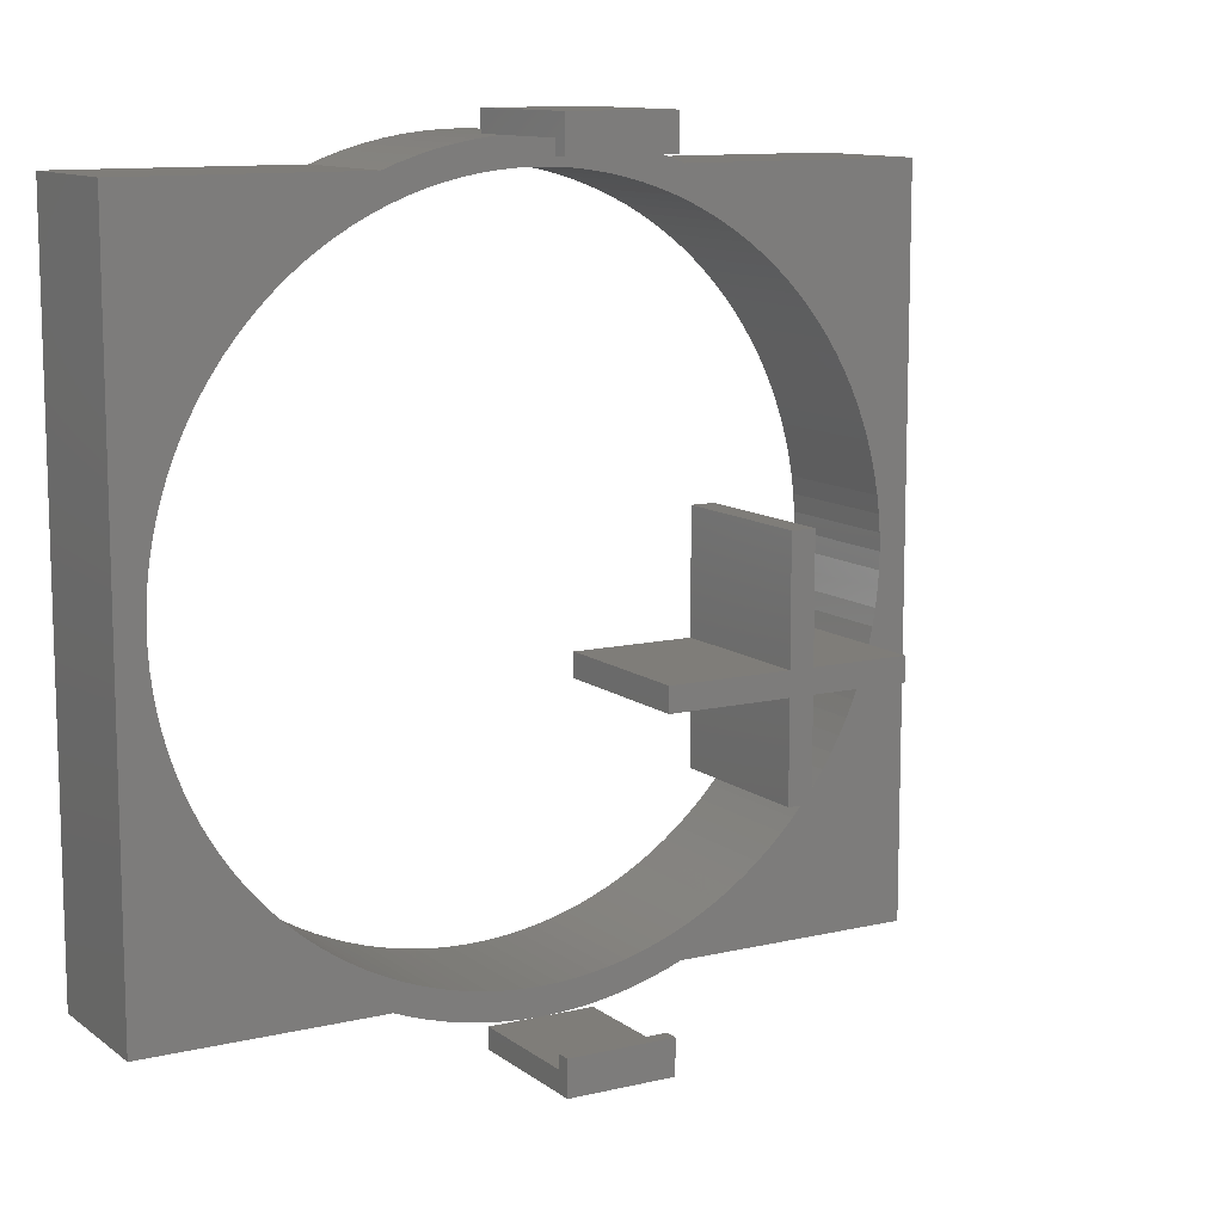
<metadata>
{"format":"stl","ext":"stl","renderer":"f3d","projection":"perspective","resolution":1024,"background":"white","views":[{"elev":11.1,"azim":-30.3,"up":"+Y"}]}
</metadata>
<code>
# stl→obj: 472 verts, 932 faces
v 0 54.8 0
v -2.689 54.73 20
v 0 54.8 20
v -2.689 54.73 0
v 8.041 -54.21 0
v 10.69 -53.75 20
v 8.041 -54.21 20
v 10.69 -53.75 0
v 18.46 -51.6 0
v 20.53 -50.8 20
v 18.46 -51.6 20
v 20.53 -50.8 0
v 20.53 50.8 0
v 18.46 51.6 20
v 20.53 50.8 20
v 18.46 51.6 0
v 0 -54.8 0
v 2.689 -54.73 20
v 0 -54.8 20
v 2.689 -54.73 0
v -5.371 -54.54 0
v -2.689 -54.73 20
v -5.371 -54.54 20
v -2.689 -54.73 0
v 5.371 -54.54 20
v 5.371 -54.54 0
v -10.69 53.75 0
v -13.32 53.16 20
v -10.69 53.75 20
v -13.32 53.16 0
v -5.371 54.54 20
v -5.371 54.54 0
v -10.69 -53.75 0
v -8.041 -54.21 20
v -10.69 -53.75 20
v -8.041 -54.21 0
v -15.91 52.44 20
v -15.91 52.44 0
v 13.32 53.16 0
v 10.69 53.75 20
v 13.32 53.16 20
v 10.69 53.75 0
v 13.32 -53.16 0
v 15.91 -52.44 20
v 13.32 -53.16 20
v 15.91 -52.44 0
v -18.46 51.6 0
v -20.53 50.8 20
v -18.46 51.6 20
v -20.53 50.8 0
v 8.041 54.21 0
v 5.371 54.54 20
v 8.041 54.21 20
v 5.371 54.54 0
v -8.041 54.21 0
v -8.041 54.21 20
v -18.46 -51.6 0
v -15.91 -52.44 20
v -18.46 -51.6 20
v -15.91 -52.44 0
v 15.91 52.44 0
v 15.91 52.44 20
v -13.32 -53.16 20
v -13.32 -53.16 0
v 2.689 54.73 20
v 2.689 54.73 0
v -20.53 -50.8 0
v -20.53 -50.8 20
v 54.8 -50.8 0
v 50.8 0 0
v 54.8 50.8 0
v 50.74 -2.493 0
v 50.56 -4.979 0
v 50.25 -7.454 0
v 49.82 -9.911 0
v 49.28 -12.34 0
v 48.61 -14.75 0
v 47.83 -17.11 0
v 46.93 -19.44 0
v 45.92 -21.72 0
v 44.8 -23.95 0
v 43.57 -26.12 0
v 42.24 -28.22 0
v 40.8 -30.26 0
v 39.27 -32.23 0
v 37.64 -34.12 0
v 35.92 -35.92 0
v 34.12 -37.64 0
v 32.23 -39.27 0
v 30.26 -40.8 0
v 28.22 -42.24 0
v 26.12 -43.57 0
v 23.95 -44.8 0
v 21.72 -45.92 0
v 19.44 -46.93 0
v 17.11 -47.83 0
v 14.75 -48.61 0
v 12.34 -49.28 0
v 9.911 -49.82 0
v 7.454 -50.25 0
v 4.979 -50.56 0
v 2.493 -50.74 0
v 0 -50.8 0
v -2.493 -50.74 0
v -4.979 -50.56 0
v -7.454 -50.25 0
v -9.911 -49.82 0
v -12.34 -49.28 0
v -14.75 -48.61 0
v -17.11 -47.83 0
v -19.44 -46.93 0
v -21.72 -45.92 0
v -23.95 -44.8 0
v -26.12 -43.57 0
v -28.22 -42.24 0
v -54.8 -50.8 0
v -30.26 -40.8 0
v -32.23 -39.27 0
v -34.12 -37.64 0
v -50.74 -2.493 0
v -50.8 0 0
v -50.56 -4.979 0
v -50.25 -7.454 0
v -49.82 -9.911 0
v -49.28 -12.34 0
v -48.61 -14.75 0
v -47.83 -17.11 0
v -46.93 -19.44 0
v -45.92 -21.72 0
v -44.8 -23.95 0
v -43.57 -26.12 0
v -42.24 -28.22 0
v -40.8 -30.26 0
v -39.27 -32.23 0
v -37.64 -34.12 0
v -35.92 -35.92 0
v 50.74 2.493 0
v 50.56 4.979 0
v 50.25 7.454 0
v 49.82 9.911 0
v 49.28 12.34 0
v 48.61 14.75 0
v 47.83 17.11 0
v 46.93 19.44 0
v 45.92 21.72 0
v 44.8 23.95 0
v 43.57 26.12 0
v 42.24 28.22 0
v 40.8 30.26 0
v 39.27 32.23 0
v 37.64 34.12 0
v 35.92 35.92 0
v 34.12 37.64 0
v 32.23 39.27 0
v 30.26 40.8 0
v 28.22 42.24 0
v 26.12 43.57 0
v 23.95 44.8 0
v 21.72 45.92 0
v 19.44 46.93 0
v 17.11 47.83 0
v 14.75 48.61 0
v 12.34 49.28 0
v 9.911 49.82 0
v 7.454 50.25 0
v 4.979 50.56 0
v 2.493 50.74 0
v 0 50.8 0
v -2.493 50.74 0
v -4.979 50.56 0
v -7.454 50.25 0
v -9.911 49.82 0
v -12.34 49.28 0
v -14.75 48.61 0
v -17.11 47.83 0
v -19.44 46.93 0
v -21.72 45.92 0
v -23.95 44.8 0
v -26.12 43.57 0
v -28.22 42.24 0
v -54.8 50.8 0
v -30.26 40.8 0
v -32.23 39.27 0
v -34.12 37.64 0
v -35.92 35.92 0
v -50.74 2.493 0
v -37.64 34.12 0
v -39.27 32.23 0
v -40.8 30.26 0
v -42.24 28.22 0
v -43.57 26.12 0
v -44.8 23.95 0
v -45.92 21.72 0
v -46.93 19.44 0
v -47.83 17.11 0
v -48.61 14.75 0
v -49.28 12.34 0
v -49.82 9.911 0
v -50.25 7.454 0
v -50.56 4.979 0
v 54.8 10.47 20
v 54.8 50.8 20
v 54.8 -10.47 20
v 54.8 -50.8 20
v -54.8 50.8 20
v -23.86 50.44 20
v -23.05 50.8 20
v -26.3 49.21 20
v -28.69 47.86 20
v -31 46.4 20
v -33.24 44.82 20
v -35.4 43.13 20
v -37.47 41.35 20
v -39.46 39.46 20
v -41.35 37.47 20
v -43.13 35.4 20
v -44.82 33.24 20
v -46.4 31 20
v -47.86 28.69 20
v -49.21 26.3 20
v -50.44 23.86 20
v -51.55 21.35 20
v -52.54 18.8 20
v -53.4 16.2 20
v -54.13 13.56 20
v -54.73 10.89 20
v -54.8 10.47 20
v 54.73 10.89 20
v 54.13 13.56 20
v 53.4 16.2 20
v 52.54 18.8 20
v 51.55 21.35 20
v 50.44 23.86 20
v 49.21 26.3 20
v 47.86 28.69 20
v 46.4 31 20
v 44.82 33.24 20
v 43.13 35.4 20
v 41.35 37.47 20
v 39.46 39.46 20
v 37.47 41.35 20
v 35.4 43.13 20
v 33.24 44.82 20
v 31 46.4 20
v 28.69 47.86 20
v 26.3 49.21 20
v 23.86 50.44 20
v 23.05 50.8 20
v -23.86 -50.44 20
v -54.8 -50.8 20
v -23.05 -50.8 20
v -26.3 -49.21 20
v -28.69 -47.86 20
v -31 -46.4 20
v -33.24 -44.82 20
v -35.4 -43.13 20
v -37.47 -41.35 20
v -39.46 -39.46 20
v -41.35 -37.47 20
v -43.13 -35.4 20
v -44.82 -33.24 20
v -46.4 -31 20
v -47.86 -28.69 20
v -49.21 -26.3 20
v -50.44 -23.86 20
v -51.55 -21.35 20
v -52.54 -18.8 20
v -53.4 -16.2 20
v -54.13 -13.56 20
v -54.73 -10.89 20
v -54.8 -10.47 20
v 54.73 -10.89 20
v 54.13 -13.56 20
v 53.4 -16.2 20
v 52.54 -18.8 20
v 51.55 -21.35 20
v 50.44 -23.86 20
v 49.21 -26.3 20
v 47.86 -28.69 20
v 46.4 -31 20
v 44.82 -33.24 20
v 43.13 -35.4 20
v 41.35 -37.47 20
v 39.46 -39.46 20
v 37.47 -41.35 20
v 35.4 -43.13 20
v 33.24 -44.82 20
v 31 -46.4 20
v 28.69 -47.86 20
v 26.3 -49.21 20
v 23.86 -50.44 20
v 23.05 -50.8 20
v 49.82 9.911 20
v 50.8 0 20
v 50.74 -2.493 20
v 49.28 12.34 20
v 50.56 -4.979 20
v 48.61 14.75 20
v 50.25 -7.454 20
v 47.83 17.11 20
v 49.82 -9.911 20
v 50.74 2.493 20
v 50.56 4.979 20
v 46.93 19.44 20
v 50.25 7.454 20
v 45.92 21.72 20
v 44.8 23.95 20
v 43.57 26.12 20
v 42.24 28.22 20
v 40.8 30.26 20
v 39.27 32.23 20
v 37.64 34.12 20
v 35.92 35.92 20
v 34.12 37.64 20
v 32.23 39.27 20
v 30.26 40.8 20
v 28.22 42.24 20
v 26.12 43.57 20
v 23.95 44.8 20
v 21.72 45.92 20
v 19.44 46.93 20
v 17.11 47.83 20
v 14.75 48.61 20
v 12.34 49.28 20
v 9.911 49.82 20
v 7.454 50.25 20
v 4.979 50.56 20
v 2.493 50.74 20
v 0 50.8 20
v -2.493 50.74 20
v -4.979 50.56 20
v -7.454 50.25 20
v -9.911 49.82 20
v -12.34 49.28 20
v -14.75 48.61 20
v -17.11 47.83 20
v -19.44 46.93 20
v -21.72 45.92 20
v -23.95 44.8 20
v -26.12 43.57 20
v -28.22 42.24 20
v -30.26 40.8 20
v -32.23 39.27 20
v -34.12 37.64 20
v -35.92 35.92 20
v -37.64 34.12 20
v -39.27 32.23 20
v -40.8 30.26 20
v -42.24 28.22 20
v -43.57 26.12 20
v -44.8 23.95 20
v -45.92 21.72 20
v -46.93 19.44 20
v -47.83 17.11 20
v -48.61 14.75 20
v -49.28 12.34 20
v -49.82 9.911 20
v 49.28 -12.34 20
v 48.61 -14.75 20
v 47.83 -17.11 20
v 46.93 -19.44 20
v 45.92 -21.72 20
v 44.8 -23.95 20
v 43.57 -26.12 20
v 42.24 -28.22 20
v 40.8 -30.26 20
v 39.27 -32.23 20
v 37.64 -34.12 20
v 35.92 -35.92 20
v 34.12 -37.64 20
v 32.23 -39.27 20
v 30.26 -40.8 20
v 28.22 -42.24 20
v 26.12 -43.57 20
v 23.95 -44.8 20
v 21.72 -45.92 20
v 19.44 -46.93 20
v 17.11 -47.83 20
v 14.75 -48.61 20
v 12.34 -49.28 20
v 9.911 -49.82 20
v 7.454 -50.25 20
v 4.979 -50.56 20
v 2.493 -50.74 20
v 0 -50.8 20
v -2.493 -50.74 20
v -4.979 -50.56 20
v -7.454 -50.25 20
v -9.911 -49.82 20
v -12.34 -49.28 20
v -14.75 -48.61 20
v -17.11 -47.83 20
v -19.44 -46.93 20
v -21.72 -45.92 20
v -23.95 -44.8 20
v -26.12 -43.57 20
v -28.22 -42.24 20
v -30.26 -40.8 20
v -32.23 -39.27 20
v -34.12 -37.64 20
v -35.92 -35.92 20
v -37.64 -34.12 20
v -39.27 -32.23 20
v -40.8 -30.26 20
v -42.24 -28.22 20
v -43.57 -26.12 20
v -44.8 -23.95 20
v -45.92 -21.72 20
v -46.93 -19.44 20
v -47.83 -17.11 20
v -48.61 -14.75 20
v -49.28 -12.34 20
v -49.82 -9.911 20
v -50.25 -7.454 20
v -50.56 -4.979 20
v -50.74 -2.493 20
v -50.8 0 20
v -50.25 7.454 20
v -50.56 4.979 20
v -50.74 2.493 20
v 7.5 57.8 38
v -7.5 57.8 40
v 7.5 57.8 40
v -7.5 57.8 38
v 7.5 57.8 20
v -7.5 57.8 20
v 7.5 52.8 40
v -7.5 52.8 40
v -7.5 54.8 20
v 7.5 54.8 20
v 7.5 54.8 38
v -7.5 54.8 38
v -7.5 52.8 38
v 7.5 52.8 38
v -7.5 -57.8 38
v 7.5 -57.8 40
v -7.5 -57.8 40
v 7.5 -57.8 38
v -7.5 -57.8 20
v 7.5 -57.8 20
v -7.5 -52.8 40
v 7.5 -52.8 40
v 7.5 -54.8 20
v -7.5 -54.8 20
v -7.5 -54.8 38
v 7.5 -54.8 38
v 7.5 -52.8 38
v -7.5 -52.8 38
v 3 0 75
v 3 15 55
v 3 15 75
v 3 0 55
v 3 -15 75
v 3 -3 55
v 3 -3 75
v 3 -15 55
v -15 0 75
v 0 -3 75
v 0 0 75
v -15 -3 75
v 0 15 75
v 0 -15 75
v 15 -3 75
v 15 0 75
v -15 -3 55
v 0 0 55
v 0 -3 55
v -15 0 55
v 0 -15 55
v 0 15 55
v 15 0 55
v 15 -3 55
f 1 2 3
f 2 1 4
f 5 6 7
f 6 5 8
f 9 10 11
f 10 9 12
f 13 14 15
f 14 13 16
f 17 18 19
f 18 17 20
f 21 22 23
f 22 21 24
f 20 25 18
f 25 20 26
f 26 7 25
f 7 26 5
f 27 28 29
f 28 27 30
f 4 31 2
f 31 4 32
f 33 34 35
f 34 33 36
f 30 37 28
f 37 30 38
f 39 40 41
f 40 39 42
f 43 44 45
f 44 43 46
f 24 19 22
f 19 24 17
f 36 23 34
f 23 36 21
f 46 11 44
f 11 46 9
f 47 48 49
f 48 47 50
f 51 52 53
f 52 51 54
f 55 29 56
f 29 55 27
f 57 58 59
f 58 57 60
f 32 56 31
f 56 32 55
f 61 41 62
f 41 61 39
f 60 63 58
f 63 60 64
f 54 65 52
f 65 54 66
f 67 59 68
f 59 67 57
f 8 45 6
f 45 8 43
f 66 3 65
f 3 66 1
f 38 49 37
f 49 38 47
f 16 62 14
f 62 16 61
f 69 70 71
f 69 72 70
f 69 73 72
f 69 74 73
f 69 75 74
f 69 76 75
f 69 77 76
f 69 78 77
f 69 79 78
f 69 80 79
f 69 81 80
f 69 82 81
f 69 83 82
f 69 84 83
f 69 85 84
f 69 86 85
f 69 87 86
f 69 88 87
f 69 89 88
f 69 90 89
f 69 91 90
f 12 91 69
f 91 12 92
f 92 12 93
f 93 12 94
f 12 95 94
f 96 12 9
f 12 96 95
f 46 96 9
f 46 97 96
f 43 97 46
f 43 98 97
f 8 98 43
f 8 99 98
f 5 99 8
f 5 100 99
f 26 100 5
f 26 101 100
f 20 101 26
f 20 102 101
f 17 102 20
f 17 103 102
f 17 104 103
f 24 104 17
f 24 105 104
f 21 105 24
f 21 106 105
f 36 106 21
f 36 107 106
f 33 107 36
f 33 108 107
f 64 108 33
f 64 109 108
f 60 109 64
f 60 110 109
f 57 110 60
f 67 110 57
f 110 67 111
f 67 112 111
f 67 113 112
f 67 114 113
f 67 115 114
f 116 115 67
f 115 116 117
f 117 116 118
f 118 116 119
f 120 116 121
f 122 116 120
f 123 116 122
f 124 116 123
f 125 116 124
f 126 116 125
f 127 116 126
f 128 116 127
f 129 116 128
f 130 116 129
f 131 116 130
f 132 116 131
f 133 116 132
f 134 116 133
f 135 116 134
f 136 116 135
f 119 116 136
f 137 71 70
f 138 71 137
f 139 71 138
f 140 71 139
f 141 71 140
f 142 71 141
f 143 71 142
f 144 71 143
f 145 71 144
f 146 71 145
f 147 71 146
f 148 71 147
f 149 71 148
f 150 71 149
f 151 71 150
f 152 71 151
f 153 71 152
f 154 71 153
f 155 71 154
f 156 71 155
f 13 156 157
f 13 157 158
f 13 158 159
f 156 13 71
f 160 13 159
f 161 13 160
f 13 161 16
f 161 61 16
f 162 61 161
f 162 39 61
f 163 39 162
f 163 42 39
f 164 42 163
f 164 51 42
f 165 51 164
f 165 54 51
f 166 54 165
f 166 66 54
f 167 66 166
f 168 66 167
f 168 1 66
f 169 1 168
f 169 4 1
f 170 4 169
f 170 32 4
f 171 32 170
f 171 55 32
f 172 55 171
f 172 27 55
f 173 27 172
f 173 30 27
f 174 30 173
f 174 38 30
f 175 38 174
f 175 47 38
f 50 175 176
f 175 50 47
f 177 50 176
f 178 50 177
f 179 50 178
f 180 50 179
f 181 180 182
f 181 182 183
f 181 183 184
f 181 184 185
f 181 121 116
f 121 181 186
f 180 181 50
f 187 181 185
f 188 181 187
f 189 181 188
f 190 181 189
f 191 181 190
f 192 181 191
f 193 181 192
f 194 181 193
f 195 181 194
f 196 181 195
f 197 181 196
f 198 181 197
f 199 181 198
f 200 181 199
f 186 181 200
f 64 35 63
f 35 64 33
f 42 53 40
f 53 42 51
f 201 71 202
f 203 71 201
f 69 203 204
f 203 69 71
f 205 206 207
f 205 208 206
f 205 209 208
f 205 210 209
f 205 211 210
f 205 212 211
f 205 213 212
f 205 214 213
f 205 215 214
f 205 216 215
f 205 217 216
f 205 218 217
f 205 219 218
f 205 220 219
f 205 221 220
f 205 222 221
f 205 223 222
f 205 224 223
f 205 225 224
f 205 226 225
f 226 205 227
f 202 228 201
f 202 229 228
f 202 230 229
f 202 231 230
f 202 232 231
f 202 233 232
f 202 234 233
f 202 235 234
f 202 236 235
f 202 237 236
f 202 238 237
f 202 239 238
f 202 240 239
f 202 241 240
f 202 242 241
f 202 243 242
f 202 244 243
f 202 245 244
f 202 246 245
f 202 247 246
f 247 202 248
f 249 250 251
f 252 250 249
f 253 250 252
f 254 250 253
f 255 250 254
f 256 250 255
f 257 250 256
f 258 250 257
f 259 250 258
f 260 250 259
f 261 250 260
f 262 250 261
f 263 250 262
f 264 250 263
f 265 250 264
f 266 250 265
f 267 250 266
f 268 250 267
f 269 250 268
f 270 250 269
f 250 270 271
f 272 204 203
f 273 204 272
f 274 204 273
f 275 204 274
f 276 204 275
f 277 204 276
f 278 204 277
f 279 204 278
f 280 204 279
f 281 204 280
f 282 204 281
f 283 204 282
f 284 204 283
f 285 204 284
f 286 204 285
f 287 204 286
f 288 204 287
f 289 204 288
f 290 204 289
f 291 204 290
f 204 291 292
f 293 201 228
f 201 294 203
f 293 228 229
f 295 203 294
f 296 229 230
f 297 203 295
f 298 230 231
f 299 203 297
f 300 231 232
f 301 203 299
f 203 301 272
f 201 302 294
f 201 303 302
f 304 232 233
f 201 305 303
f 201 293 305
f 229 296 293
f 306 233 234
f 230 298 296
f 307 234 235
f 231 300 298
f 232 304 300
f 308 235 236
f 233 306 304
f 309 236 237
f 234 307 306
f 235 308 307
f 310 237 238
f 236 309 308
f 311 238 239
f 237 310 309
f 312 239 240
f 238 311 310
f 239 312 311
f 313 240 241
f 240 313 312
f 314 241 242
f 241 314 313
f 315 242 243
f 242 315 314
f 316 243 244
f 243 316 315
f 317 244 245
f 244 317 316
f 318 245 246
f 245 318 317
f 246 319 318
f 247 319 246
f 320 247 248
f 247 320 319
f 15 320 248
f 15 321 320
f 322 15 14
f 15 322 321
f 62 322 14
f 62 323 322
f 41 323 62
f 41 324 323
f 40 324 41
f 40 325 324
f 53 325 40
f 53 326 325
f 52 326 53
f 52 327 326
f 65 327 52
f 65 328 327
f 3 328 65
f 3 329 328
f 3 330 329
f 2 330 3
f 2 331 330
f 31 331 2
f 31 332 331
f 56 332 31
f 56 333 332
f 29 333 56
f 29 334 333
f 28 334 29
f 28 335 334
f 37 335 28
f 37 336 335
f 49 336 37
f 48 336 49
f 336 48 337
f 48 338 337
f 207 338 48
f 206 338 207
f 206 339 338
f 208 339 206
f 339 208 340
f 209 340 208
f 340 209 341
f 210 341 209
f 341 210 342
f 211 342 210
f 342 211 343
f 212 343 211
f 343 212 344
f 213 344 212
f 344 213 345
f 214 345 213
f 345 214 346
f 215 346 214
f 346 215 347
f 216 347 215
f 347 216 348
f 217 348 216
f 348 217 349
f 218 349 217
f 349 218 350
f 219 350 218
f 350 219 351
f 220 351 219
f 351 220 352
f 221 352 220
f 352 221 353
f 222 353 221
f 353 222 354
f 223 354 222
f 354 223 355
f 224 355 223
f 355 224 356
f 225 356 224
f 356 225 357
f 226 357 225
f 272 301 273
f 358 273 301
f 273 358 274
f 359 274 358
f 274 359 275
f 360 275 359
f 275 360 276
f 361 276 360
f 276 361 277
f 362 277 361
f 277 362 278
f 363 278 362
f 278 363 279
f 364 279 363
f 279 364 280
f 365 280 364
f 280 365 281
f 366 281 365
f 281 366 282
f 367 282 366
f 282 367 283
f 368 283 367
f 283 368 284
f 369 284 368
f 284 369 285
f 370 285 369
f 285 370 286
f 371 286 370
f 286 371 287
f 372 287 371
f 287 372 288
f 373 288 372
f 288 373 289
f 374 289 373
f 289 374 290
f 375 290 374
f 375 291 290
f 376 291 375
f 291 376 292
f 376 10 292
f 377 10 376
f 378 10 377
f 10 378 11
f 378 44 11
f 379 44 378
f 379 45 44
f 380 45 379
f 380 6 45
f 381 6 380
f 381 7 6
f 382 7 381
f 382 25 7
f 383 25 382
f 383 18 25
f 384 18 383
f 385 18 384
f 385 19 18
f 386 19 385
f 386 22 19
f 387 22 386
f 387 23 22
f 388 23 387
f 388 34 23
f 389 34 388
f 389 35 34
f 390 35 389
f 390 63 35
f 391 63 390
f 391 58 63
f 392 58 391
f 392 59 58
f 68 392 393
f 392 68 59
f 394 68 393
f 394 251 68
f 394 249 251
f 395 249 394
f 252 395 396
f 395 252 249
f 253 396 397
f 396 253 252
f 254 397 398
f 397 254 253
f 255 398 399
f 398 255 254
f 256 399 400
f 399 256 255
f 257 400 401
f 400 257 256
f 258 401 402
f 259 402 403
f 401 258 257
f 260 403 404
f 402 259 258
f 261 404 405
f 403 260 259
f 262 405 406
f 263 406 407
f 404 261 260
f 264 407 408
f 405 262 261
f 265 408 409
f 266 409 410
f 406 263 262
f 267 410 411
f 407 264 263
f 268 411 412
f 269 412 413
f 271 413 414
f 408 265 264
f 271 414 415
f 271 415 416
f 271 416 417
f 227 357 226
f 409 266 265
f 357 227 418
f 410 267 266
f 418 227 419
f 411 268 267
f 419 227 420
f 412 269 268
f 420 227 417
f 271 417 227
f 413 271 270
f 413 270 269
f 181 227 205
f 181 271 227
f 116 271 181
f 271 116 250
f 50 207 48
f 181 207 50
f 207 181 205
f 71 248 202
f 13 248 71
f 248 13 15
f 116 251 250
f 67 251 116
f 251 67 68
f 12 292 10
f 69 292 12
f 292 69 204
f 137 303 138
f 303 137 302
f 70 302 137
f 302 70 294
f 138 305 139
f 305 138 303
f 106 389 388
f 389 106 107
f 110 393 392
f 393 110 111
f 81 362 80
f 362 81 363
f 103 386 385
f 386 103 104
f 354 194 353
f 194 354 195
f 176 336 337
f 336 176 175
f 172 332 333
f 332 172 171
f 148 310 149
f 310 148 309
f 410 126 411
f 126 410 127
f 182 341 342
f 341 182 180
f 97 380 379
f 380 97 98
f 171 331 332
f 331 171 170
f 85 366 84
f 366 85 367
f 113 396 395
f 396 113 114
f 170 330 331
f 330 170 169
f 166 326 327
f 326 166 165
f 101 384 383
f 384 101 102
f 402 134 403
f 134 402 135
f 90 373 372
f 373 90 91
f 155 315 316
f 315 155 154
f 156 316 317
f 316 156 155
f 415 120 416
f 120 415 122
f 183 342 343
f 342 183 182
f 169 329 330
f 329 169 168
f 114 397 396
f 397 114 115
f 413 123 414
f 123 413 124
f 75 299 74
f 299 75 301
f 74 297 73
f 297 74 299
f 91 374 373
f 374 91 92
f 83 364 82
f 364 83 365
f 161 321 322
f 321 161 160
f 416 121 417
f 121 416 120
f 146 308 147
f 308 146 307
f 145 307 146
f 307 145 306
f 346 185 345
f 185 346 187
f 143 304 144
f 304 143 300
f 112 395 394
f 395 112 113
f 158 318 319
f 318 158 157
f 115 398 397
f 398 115 117
f 167 327 328
f 327 167 166
f 162 322 323
f 322 162 161
f 76 301 75
f 301 76 358
f 80 361 79
f 361 80 362
f 72 294 70
f 294 72 295
f 347 187 346
f 187 347 188
f 108 391 390
f 391 108 109
f 94 377 376
f 377 94 95
f 95 378 377
f 378 95 96
f 73 295 72
f 295 73 297
f 154 314 315
f 314 154 153
f 149 311 150
f 311 149 310
f 153 313 314
f 313 153 152
f 78 359 77
f 359 78 360
f 177 337 338
f 337 177 176
f 147 309 148
f 309 147 308
f 141 298 142
f 298 141 296
f 142 300 143
f 300 142 298
f 420 200 419
f 200 420 186
f 174 334 335
f 334 174 173
f 77 358 76
f 358 77 359
f 79 360 78
f 360 79 361
f 140 296 141
f 296 140 293
f 185 344 345
f 344 185 184
f 160 320 321
f 320 160 159
f 87 370 369
f 370 87 88
f 139 293 140
f 293 139 305
f 144 306 145
f 306 144 304
f 86 367 85
f 367 86 368
f 157 317 318
f 317 157 156
f 414 122 415
f 122 414 123
f 89 372 371
f 372 89 90
f 175 335 336
f 335 175 174
f 100 383 382
f 383 100 101
f 119 401 400
f 401 119 136
f 401 135 402
f 135 401 136
f 173 333 334
f 333 173 172
f 348 188 347
f 188 348 189
f 351 191 350
f 191 351 192
f 418 198 357
f 198 418 199
f 419 199 418
f 199 419 200
f 184 343 344
f 343 184 183
f 88 371 370
f 371 88 89
f 107 390 389
f 390 107 108
f 357 197 356
f 197 357 198
f 102 385 384
f 385 102 103
f 109 392 391
f 392 109 110
f 412 124 413
f 124 412 125
f 409 127 410
f 127 409 128
f 350 190 349
f 190 350 191
f 151 313 152
f 313 151 312
f 93 376 375
f 376 93 94
f 150 312 151
f 312 150 311
f 355 195 354
f 195 355 196
f 96 379 378
f 379 96 97
f 180 340 341
f 340 180 179
f 111 394 393
f 394 111 112
f 164 324 325
f 324 164 163
f 163 323 324
f 323 163 162
f 99 382 381
f 382 99 100
f 82 363 81
f 363 82 364
f 104 387 386
f 387 104 105
f 159 319 320
f 319 159 158
f 417 186 420
f 186 417 121
f 168 328 329
f 328 168 167
f 118 400 399
f 400 118 119
f 87 368 86
f 368 87 369
f 406 130 407
f 130 406 131
f 356 196 355
f 196 356 197
f 84 365 83
f 365 84 366
f 105 388 387
f 388 105 106
f 404 132 405
f 132 404 133
f 403 133 404
f 133 403 134
f 349 189 348
f 189 349 190
f 92 375 374
f 375 92 93
f 165 325 326
f 325 165 164
f 179 339 340
f 339 179 178
f 407 129 408
f 129 407 130
f 117 399 398
f 399 117 118
f 405 131 406
f 131 405 132
f 98 381 380
f 381 98 99
f 411 125 412
f 125 411 126
f 353 193 352
f 193 353 194
f 352 192 351
f 192 352 193
f 178 338 339
f 338 178 177
f 408 128 409
f 128 408 129
f 421 422 423
f 422 421 424
f 425 424 421
f 424 425 426
f 422 427 423
f 427 422 428
f 429 425 430
f 425 429 426
f 429 431 432
f 431 429 430
f 432 424 426
f 432 426 429
f 424 432 422
f 428 432 433
f 432 428 422
f 431 421 423
f 421 431 425
f 427 431 423
f 431 427 434
f 425 431 430
f 433 431 434
f 431 433 432
f 433 427 428
f 427 433 434
f 435 436 437
f 436 435 438
f 439 438 435
f 438 439 440
f 441 436 442
f 436 441 437
f 439 443 440
f 443 439 444
f 443 445 446
f 445 443 444
f 442 446 447
f 436 446 442
f 438 446 436
f 446 438 443
f 443 438 440
f 444 439 445
f 445 441 448
f 435 445 439
f 437 445 435
f 445 437 441
f 445 447 446
f 447 445 448
f 447 441 442
f 441 447 448
f 449 450 451
f 450 449 452
f 453 454 455
f 454 453 456
f 457 458 459
f 458 457 460
f 459 449 451
f 449 459 455
f 459 451 461
f 458 455 459
f 455 458 453
f 453 458 462
f 449 463 464
f 463 449 455
f 465 466 467
f 466 465 468
f 467 454 456
f 454 467 452
f 467 456 469
f 452 467 466
f 452 466 450
f 450 466 470
f 454 471 472
f 471 454 452
f 466 461 470
f 461 466 459
f 469 458 467
f 458 469 462
f 450 461 451
f 461 450 470
f 469 453 462
f 453 469 456
f 454 463 455
f 463 454 472
f 465 458 460
f 458 465 467
f 471 449 464
f 449 471 452
f 466 457 459
f 457 466 468
f 463 471 464
f 471 463 472
f 465 457 468
f 457 465 460

</code>
